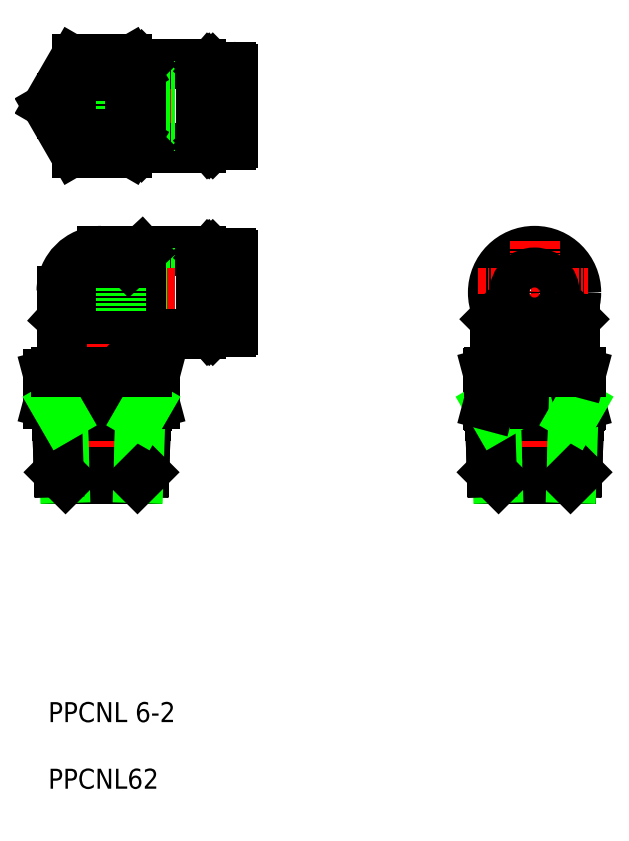
<metadata>
{"format":"dxf","ext":"dxf","renderer":"ezdxf+matplotlib","layout":"modelspace","background":"white","min_lineweight":24,"dpi":150}
</metadata>
<code>
0
SECTION
2
ENTITIES
0
TEXT
8
0
10
0
20
10
30
0
40
3
1
PPCNL 6-2
0
TEXT
8
0
10
0
20
0
30
0
40
3
1
PPCNL62
0
LINE
8
CENTER
10
-0.8866
20
102.5
30
0
11
29.67
21
102.5
31
0
0
LINE
8
0
10
14.01
20
108.7
30
0
11
23.01
21
108.7
31
0
0
LINE
8
0
10
14.01
20
96.24
30
0
11
23.01
21
96.24
31
0
0
LINE
8
0
10
11.01
20
99.49
30
0
11
27.76
21
99.49
31
0
0
LINE
8
0
10
11.01
20
105.5
30
0
11
27.76
21
105.5
31
0
0
LINE
8
0
10
8.006
20
80.73
30
0
11
23.01
21
80.73
31
0
0
LINE
8
0
10
16.01
20
68.23
30
0
11
23.01
21
68.23
31
0
0
LINE
8
0
10
11.01
20
71.48
30
0
11
27.76
21
71.48
31
0
0
LINE
8
0
10
11.01
20
77.48
30
0
11
27.76
21
77.48
31
0
0
LINE
8
CENTER
10
-0.1593
20
74.48
30
0
11
29.03
21
74.48
31
0
0
ARC
8
0
10
8.006
20
74.48
30
0
40
4.5
50
90
51
180
0
ARC
8
0
10
8.006
20
74.73
30
0
40
6
50
90
51
180
0
ARC
8
0
10
8.132
20
74.61
30
0
40
6
50
90
51
180
0
LINE
8
0
10
14.01
20
80.61
30
0
11
14.01
21
68.25
31
0
0
LINE
8
0
10
12.26
20
78.98
30
0
11
12.26
21
70.48
31
0
0
LINE
8
CENTER
10
8.006
20
82.26
30
0
11
8.006
21
45.08
31
0
0
LINE
8
CENTER
10
8.006
20
72.02
30
0
11
8.006
21
45.32
31
0
0
ARC
8
0
10
0.4786
20
42.49
30
0
40
20
50
79.96
51
88.2
0
ARC
8
0
10
8.006
20
34.77
30
0
40
27.72
50
81.62
51
98.38
0
ARC
8
0
10
15.53
20
42.49
30
0
40
20
50
91.8
51
100
0
LINE
8
0
10
1.106
20
62.48
30
0
11
0
21
62.19
31
0
0
LINE
8
0
10
14.91
20
62.48
30
0
11
16.01
21
62.19
31
0
0
ARC
8
0
10
8.006
20
85.2
30
0
40
27.72
50
261.6
51
278.4
0
LINE
8
CENTER
10
0.1184
20
52.49
30
0
11
15.42
21
52.49
31
0
0
LINE
8
0
10
1.271
20
57.48
30
0
11
14.77
21
57.48
31
0
0
LINE
8
0
10
1.583
20
47.5
30
0
11
14.43
21
47.5
31
0
0
LINE
8
0
10
2.606
20
46.48
30
0
11
13.41
21
46.48
31
0
0
LINE
8
0
10
14.69
20
55.91
30
0
11
1.32
21
55.91
31
0
0
LINE
8
0
10
1.271
20
57.47
30
0
11
1.427
21
52.49
31
0
0
LINE
8
0
10
2.176
20
55.91
30
0
11
2.283
21
52.49
31
0
0
LINE
8
0
10
2.283
20
52.49
30
0
11
2.467
21
46.62
31
0
0
LINE
8
0
10
1.427
20
52.49
30
0
11
1.583
21
47.5
31
0
0
LINE
8
0
10
2.606
20
46.48
30
0
11
1.583
21
47.5
31
0
0
ARC
8
0
10
0.4786
20
77.47
30
0
40
20
50
272.1
51
280
0
LINE
8
0
10
0
20
57.81
30
0
11
1.277
21
57.47
31
0
0
LINE
8
0
10
0
20
62.19
30
0
11
0
21
57.81
31
0
0
LINE
8
0
10
3.964
20
57.78
30
0
11
3.964
21
62.19
31
0
0
LINE
8
0
10
1.277
20
57.47
30
0
11
2.176
21
55.91
31
0
0
LINE
8
0
10
13.84
20
55.91
30
0
11
13.73
21
52.49
31
0
0
LINE
8
0
10
14.74
20
57.48
30
0
11
14.58
21
52.49
31
0
0
LINE
8
0
10
14.58
20
52.49
30
0
11
14.43
21
47.5
31
0
0
LINE
8
0
10
13.73
20
52.49
30
0
11
13.54
21
46.62
31
0
0
LINE
8
0
10
13.41
20
46.48
30
0
11
14.43
21
47.5
31
0
0
ARC
8
0
10
15.53
20
77.47
30
0
40
20
50
260
51
267.7
0
LINE
8
0
10
12.05
20
57.78
30
0
11
12.05
21
62.19
31
0
0
LINE
8
0
10
16.01
20
62.19
30
0
11
16.01
21
57.81
31
0
0
LINE
8
0
10
16.01
20
57.81
30
0
11
14.77
21
57.48
31
0
0
LINE
8
0
10
14.74
20
57.48
30
0
11
13.84
21
55.91
31
0
0
LINE
8
0
10
2.132
20
70.48
30
0
11
12.26
21
70.48
31
0
0
LINE
8
0
10
3.506
20
71.98
30
0
11
8.006
21
71.98
31
0
0
LINE
8
0
10
1.106
20
62.48
30
0
11
14.91
21
62.48
31
0
0
LINE
8
0
10
2.006
20
74.73
30
0
11
2.006
21
62.48
31
0
0
LINE
8
0
10
2.132
20
70.48
30
0
11
2.132
21
74.61
31
0
0
LINE
8
0
10
2.132
20
70.48
30
0
11
3.506
21
71.98
31
0
0
LINE
8
0
10
3.506
20
74.48
30
0
11
3.506
21
71.98
31
0
0
POLYLINE
8
0
66
     1
10
0
20
0
30
0
0
VERTEX
8
0
10
8.006
20
71.98
30
0
42
-0.04417
0
VERTEX
8
0
10
9.505
20
71.74
30
0
42
-0.04664
0
VERTEX
8
0
10
10.94
20
71.24
30
0
42
-0.04344
0
VERTEX
8
0
10
12.26
20
70.48
30
0
0
SEQEND
8
0
0
POLYLINE
8
0
66
     1
10
0
20
0
30
0
0
VERTEX
8
0
10
12.26
20
74.48
30
0
42
0.02929
0
VERTEX
8
0
10
12.59
20
72.34
30
0
42
0.02992
0
VERTEX
8
0
10
13.17
20
70.26
30
0
42
0.02902
0
VERTEX
8
0
10
14
20
68.25
30
0
0
SEQEND
8
0
0
LINE
8
0
10
16.03
20
68.25
30
0
11
13.99
21
66.21
31
0
0
LINE
8
0
10
14.01
20
66.23
30
0
11
14.01
21
62.48
31
0
0
LINE
8
0
10
13.99
20
68.25
30
0
11
16.03
21
68.25
31
0
0
LINE
8
0
10
13.99
20
66.21
30
0
11
13.99
21
68.25
31
0
0
LINE
8
0
10
11.01
20
77.48
30
0
11
11.01
21
71.48
31
0
0
LINE
8
CENTER
10
8.006
20
110.6
30
0
11
8.006
21
94.43
31
0
0
LINE
8
0
10
12.26
20
78.98
30
0
11
14.01
21
80.61
31
0
0
LINE
8
0
10
8.132
20
80.61
30
0
11
14.01
21
80.61
31
0
0
LINE
8
0
10
8.006
20
78.98
30
0
11
12.26
21
78.98
31
0
0
ARC
8
0
10
8.006
20
102.5
30
0
40
4.5
50
90
51
163.9
0
ARC
8
0
10
8.006
20
102.5
30
0
40
6
50
48.59
51
311.4
0
ARC
8
0
10
8.006
20
102.5
30
0
40
4.5
50
196.1
51
270
0
LINE
8
0
10
2.137
20
101.2
30
0
11
14.01
21
101.2
31
0
0
LINE
8
0
10
2.137
20
103.7
30
0
11
14.01
21
103.7
31
0
0
LINE
8
0
10
11.76
20
109.5
30
0
11
4.253
21
109.5
31
0
0
LINE
8
0
10
11.76
20
95.49
30
0
11
4.253
21
95.49
31
0
0
LINE
8
0
10
0.06699
20
102.7
30
0
11
3.82
21
109.2
31
0
0
LINE
8
0
10
3.82
20
95.74
30
0
11
0.06698
21
102.2
31
0
0
ARC
8
0
10
0.5
20
102.5
30
0
40
0.5
50
150
51
210
0
ARC
8
0
10
4.253
20
95.99
30
0
40
0.5
50
210
51
270
0
ARC
8
0
10
4.253
20
109
30
0
40
0.5
50
90
51
150
0
LINE
8
0
10
11.01
20
105.5
30
0
11
11.01
21
99.49
31
0
0
LINE
8
0
10
12.26
20
97.99
30
0
11
14.01
21
96.24
31
0
0
LINE
8
0
10
13.04
20
97.21
30
0
11
12.19
21
95.74
31
0
0
ARC
8
0
10
11.76
20
95.99
30
0
40
0.5
50
270
51
330
0
LINE
8
0
10
8.006
20
97.99
30
0
11
12.26
21
97.99
31
0
0
LINE
8
0
10
12.26
20
101.2
30
0
11
12.26
21
97.99
31
0
0
LINE
8
0
10
14.01
20
101.2
30
0
11
14.01
21
96.24
31
0
0
LINE
8
0
10
12.26
20
107
30
0
11
14.01
21
108.7
31
0
0
LINE
8
0
10
13.04
20
107.8
30
0
11
12.19
21
109.2
31
0
0
ARC
8
0
10
11.76
20
109
30
0
40
0.5
50
30
51
90
0
LINE
8
0
10
12.26
20
107
30
0
11
12.26
21
103.7
31
0
0
LINE
8
0
10
8.006
20
107
30
0
11
12.26
21
107
31
0
0
LINE
8
0
10
14.01
20
108.7
30
0
11
14.01
21
103.7
31
0
0
CIRCLE
8
0
10
73.01
20
74.48
30
0
40
5.9
0
CIRCLE
8
0
10
73.01
20
74.48
30
0
40
6.25
0
LINE
8
CENTER
10
73.01
20
82.26
30
0
11
73.01
21
45.08
31
0
0
LINE
8
CENTER
10
73.01
20
82.2
30
0
11
73.01
21
44.98
31
0
0
LINE
8
0
10
23.83
20
68.73
30
0
11
23.83
21
80.23
31
0
0
LINE
8
0
10
24.01
20
80.03
30
0
11
24.01
21
68.93
31
0
0
LINE
8
0
10
24.18
20
68.73
30
0
11
24.18
21
80.23
31
0
0
LINE
8
0
10
24.71
20
80.23
30
0
11
24.71
21
68.73
31
0
0
LINE
8
0
10
23.01
20
80.73
30
0
11
23.01
21
68.23
31
0
0
LINE
8
0
10
25.96
20
80.38
30
0
11
25.96
21
68.58
31
0
0
LINE
8
0
10
27.76
20
80.08
30
0
11
27.76
21
68.88
31
0
0
LINE
8
0
10
25.01
20
79.93
30
0
11
25.01
21
69.03
31
0
0
LINE
8
CENTER
10
64.46
20
74.48
30
0
11
80.99
21
74.48
31
0
0
LINE
8
0
10
24.71
20
68.73
30
0
11
24.18
21
68.73
31
0
0
LINE
8
0
10
23.83
20
68.73
30
0
11
23.01
21
68.73
31
0
0
LINE
8
0
10
24.18
20
68.73
30
0
11
24.01
21
68.93
31
0
0
LINE
8
0
10
24.01
20
68.93
30
0
11
23.83
21
68.73
31
0
0
ARC
8
0
10
27.46
20
68.88
30
0
40
0.3
50
270
51
0
0
LINE
8
0
10
25.96
20
70.43
30
0
11
25.01
21
70.43
31
0
0
LINE
8
0
10
27.46
20
68.58
30
0
11
25.96
21
68.58
31
0
0
LINE
8
0
10
25.01
20
69.03
30
0
11
24.71
21
68.73
31
0
0
LINE
8
0
10
25.96
20
78.53
30
0
11
25.01
21
78.53
31
0
0
ARC
8
0
10
69
20
35.29
30
0
40
27.19
50
81.53
51
96.33
0
ARC
8
0
10
77.01
20
35.29
30
0
40
27.19
50
83.67
51
98.47
0
LINE
8
0
10
80.01
20
62.46
30
0
11
80.01
21
57.54
31
0
0
LINE
8
0
10
66.01
20
62.46
30
0
11
66.01
21
57.54
31
0
0
ARC
8
0
10
77.01
20
84.67
30
0
40
27.19
50
261.5
51
276.3
0
LINE
8
CENTER
10
65.12
20
52.49
30
0
11
80.42
21
52.49
31
0
0
LINE
8
0
10
66.24
20
57.48
30
0
11
79.77
21
57.48
31
0
0
LINE
8
0
10
66.58
20
47.5
30
0
11
79.43
21
47.5
31
0
0
LINE
8
0
10
67.61
20
46.48
30
0
11
78.41
21
46.48
31
0
0
LINE
8
0
10
79.69
20
55.91
30
0
11
66.32
21
55.91
31
0
0
LINE
8
0
10
66.27
20
57.47
30
0
11
66.43
21
52.49
31
0
0
LINE
8
0
10
67.18
20
55.91
30
0
11
67.28
21
52.49
31
0
0
LINE
8
0
10
67.28
20
52.49
30
0
11
67.47
21
46.62
31
0
0
LINE
8
0
10
66.43
20
52.49
30
0
11
66.58
21
47.5
31
0
0
LINE
8
0
10
67.61
20
46.48
30
0
11
66.58
21
47.5
31
0
0
ARC
8
0
10
69
20
84.67
30
0
40
27.19
50
263.7
51
278.5
0
LINE
8
0
10
66.28
20
57.47
30
0
11
67.18
21
55.91
31
0
0
LINE
8
0
10
66.01
20
57.54
30
0
11
66.28
21
57.47
31
0
0
LINE
8
0
10
73.01
20
62.19
30
0
11
73.01
21
57.78
31
0
0
LINE
8
0
10
78.84
20
55.91
30
0
11
78.73
21
52.49
31
0
0
LINE
8
0
10
79.74
20
57.47
30
0
11
79.58
21
52.49
31
0
0
LINE
8
0
10
79.58
20
52.49
30
0
11
79.43
21
47.5
31
0
0
LINE
8
0
10
78.73
20
52.49
30
0
11
78.54
21
46.62
31
0
0
LINE
8
0
10
78.41
20
46.48
30
0
11
79.43
21
47.5
31
0
0
LINE
8
0
10
80.01
20
57.54
30
0
11
79.74
21
57.47
31
0
0
LINE
8
0
10
79.74
20
57.48
30
0
11
78.84
21
55.91
31
0
0
LINE
8
0
10
66.11
20
62.48
30
0
11
79.91
21
62.48
31
0
0
LINE
8
0
10
67.7
20
71.18
30
0
11
67.01
21
70.48
31
0
0
LINE
8
0
10
66.11
20
62.48
30
0
11
66.01
21
62.46
31
0
0
LINE
8
0
10
67.01
20
70.48
30
0
11
67.01
21
62.48
31
0
0
LINE
8
0
10
67.01
20
70.48
30
0
11
68.2
21
70.48
31
0
0
POLYLINE
8
0
66
     1
10
0
20
0
30
0
0
VERTEX
8
0
10
72.51
20
66.21
30
0
42
-0.0133
0
VERTEX
8
0
10
72.84
20
66.23
30
0
42
-0.01338
0
VERTEX
8
0
10
73.17
20
66.23
30
0
42
-0.0133
0
VERTEX
8
0
10
73.51
20
66.21
30
0
0
SEQEND
8
0
0
LINE
8
0
10
73.51
20
68.25
30
0
11
73.51
21
66.21
31
0
0
LINE
8
0
10
72.51
20
68.25
30
0
11
72.51
21
66.21
31
0
0
CIRCLE
8
0
10
73.01
20
74.48
30
0
40
3
0
LINE
8
0
10
78.31
20
71.18
30
0
11
79.01
21
70.48
31
0
0
LINE
8
0
10
79.91
20
62.48
30
0
11
80.01
21
62.46
31
0
0
LINE
8
0
10
79.01
20
70.48
30
0
11
79.01
21
62.48
31
0
0
LINE
8
0
10
77.81
20
70.48
30
0
11
79.01
21
70.48
31
0
0
LINE
8
0
10
24.71
20
80.23
30
0
11
24.18
21
80.23
31
0
0
LINE
8
0
10
24.18
20
80.23
30
0
11
24.01
21
80.03
31
0
0
LINE
8
0
10
24.01
20
80.03
30
0
11
23.83
21
80.23
31
0
0
LINE
8
0
10
23.83
20
80.23
30
0
11
23.01
21
80.23
31
0
0
ARC
8
0
10
27.46
20
80.08
30
0
40
0.3
50
0
51
90
0
LINE
8
0
10
27.46
20
80.38
30
0
11
25.96
21
80.38
31
0
0
LINE
8
0
10
25.01
20
79.93
30
0
11
24.71
21
80.23
31
0
0
LINE
8
0
10
27.76
20
108.1
30
0
11
27.76
21
96.89
31
0
0
LINE
8
0
10
24.18
20
96.74
30
0
11
24.18
21
108.2
31
0
0
LINE
8
0
10
24.71
20
108.2
30
0
11
24.71
21
96.74
31
0
0
LINE
8
0
10
24.01
20
108
30
0
11
24.01
21
96.94
31
0
0
LINE
8
0
10
23.83
20
96.74
30
0
11
23.83
21
108.2
31
0
0
LINE
8
0
10
23.01
20
108.7
30
0
11
23.01
21
96.24
31
0
0
LINE
8
0
10
25.96
20
108.4
30
0
11
25.96
21
96.59
31
0
0
LINE
8
0
10
25.01
20
107.9
30
0
11
25.01
21
97.04
31
0
0
LINE
8
0
10
24.71
20
96.74
30
0
11
24.18
21
96.74
31
0
0
LINE
8
0
10
24.01
20
96.94
30
0
11
23.83
21
96.74
31
0
0
LINE
8
0
10
24.18
20
96.74
30
0
11
24.01
21
96.94
31
0
0
LINE
8
0
10
23.83
20
96.74
30
0
11
23.01
21
96.74
31
0
0
ARC
8
0
10
27.46
20
96.89
30
0
40
0.3
50
270
51
0
0
LINE
8
0
10
25.96
20
98.44
30
0
11
25.01
21
98.44
31
0
0
LINE
8
0
10
25.01
20
97.04
30
0
11
24.71
21
96.74
31
0
0
LINE
8
0
10
27.46
20
96.59
30
0
11
25.96
21
96.59
31
0
0
LINE
8
0
10
24.71
20
108.2
30
0
11
24.18
21
108.2
31
0
0
LINE
8
0
10
23.83
20
108.2
30
0
11
23.01
21
108.2
31
0
0
LINE
8
0
10
24.01
20
108
30
0
11
23.83
21
108.2
31
0
0
LINE
8
0
10
24.18
20
108.2
30
0
11
24.01
21
108
31
0
0
ARC
8
0
10
27.46
20
108.1
30
0
40
0.3
50
0
51
90
0
LINE
8
0
10
25.96
20
106.5
30
0
11
25.01
21
106.5
31
0
0
LINE
8
0
10
25.01
20
107.9
30
0
11
24.71
21
108.2
31
0
0
LINE
8
0
10
27.46
20
108.4
30
0
11
25.96
21
108.4
31
0
0
ENDSEC
0
EOF

</code>
